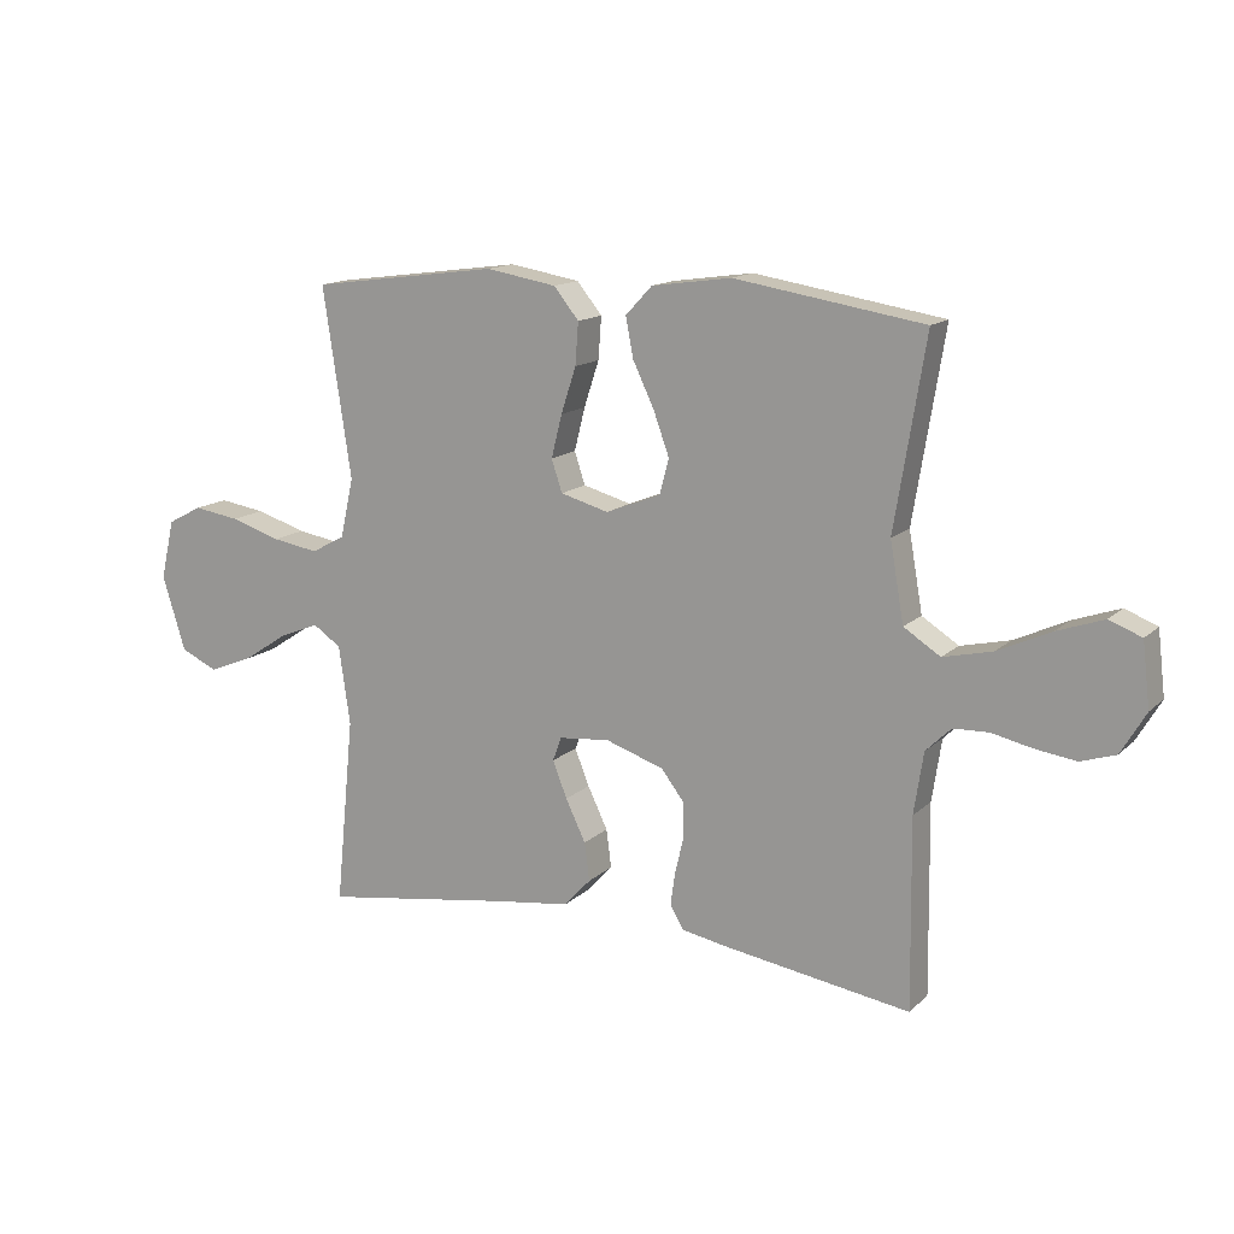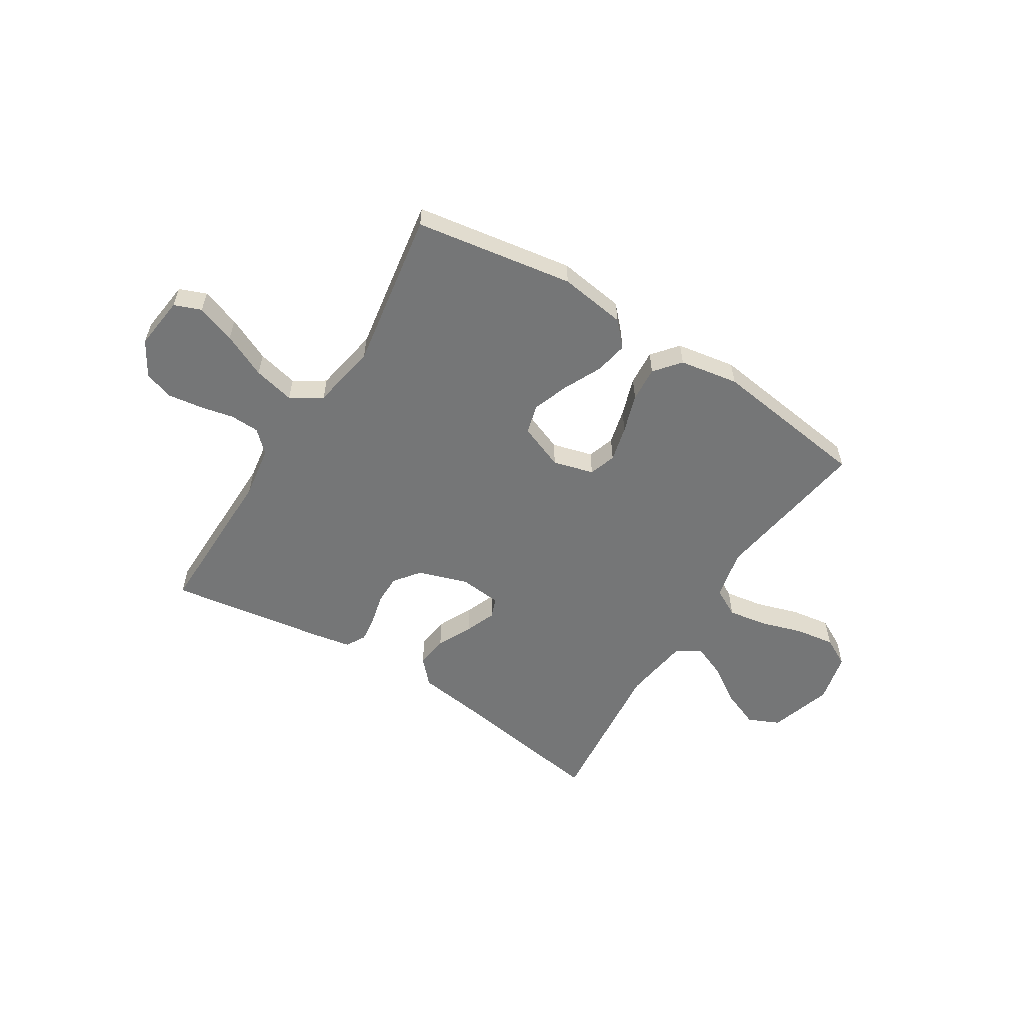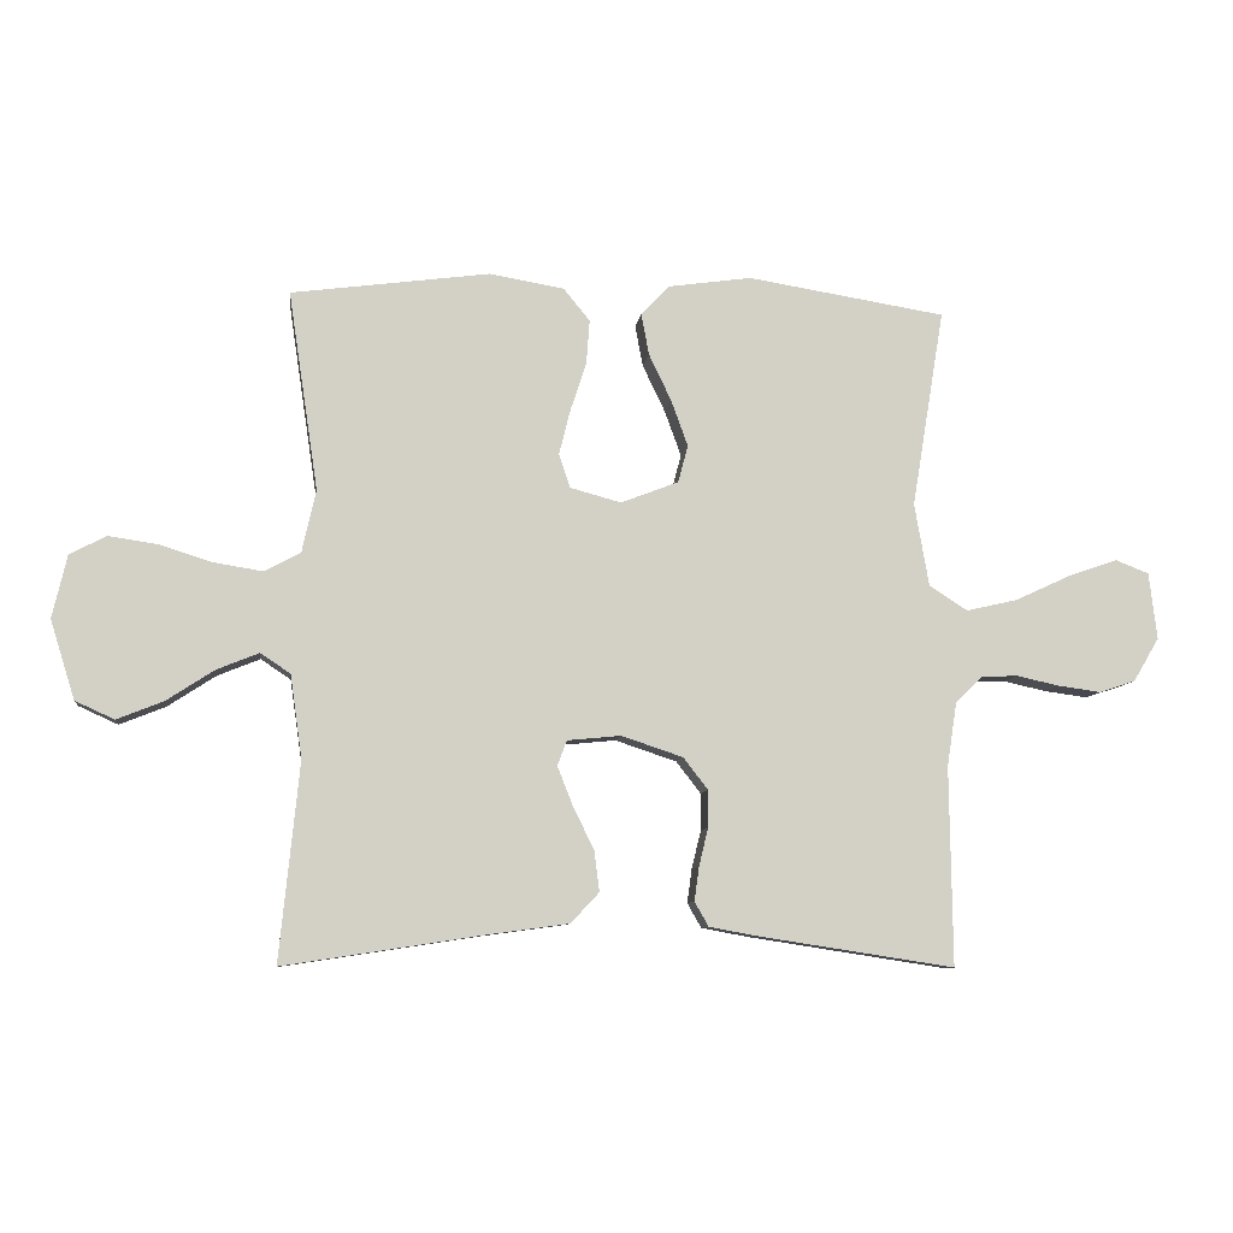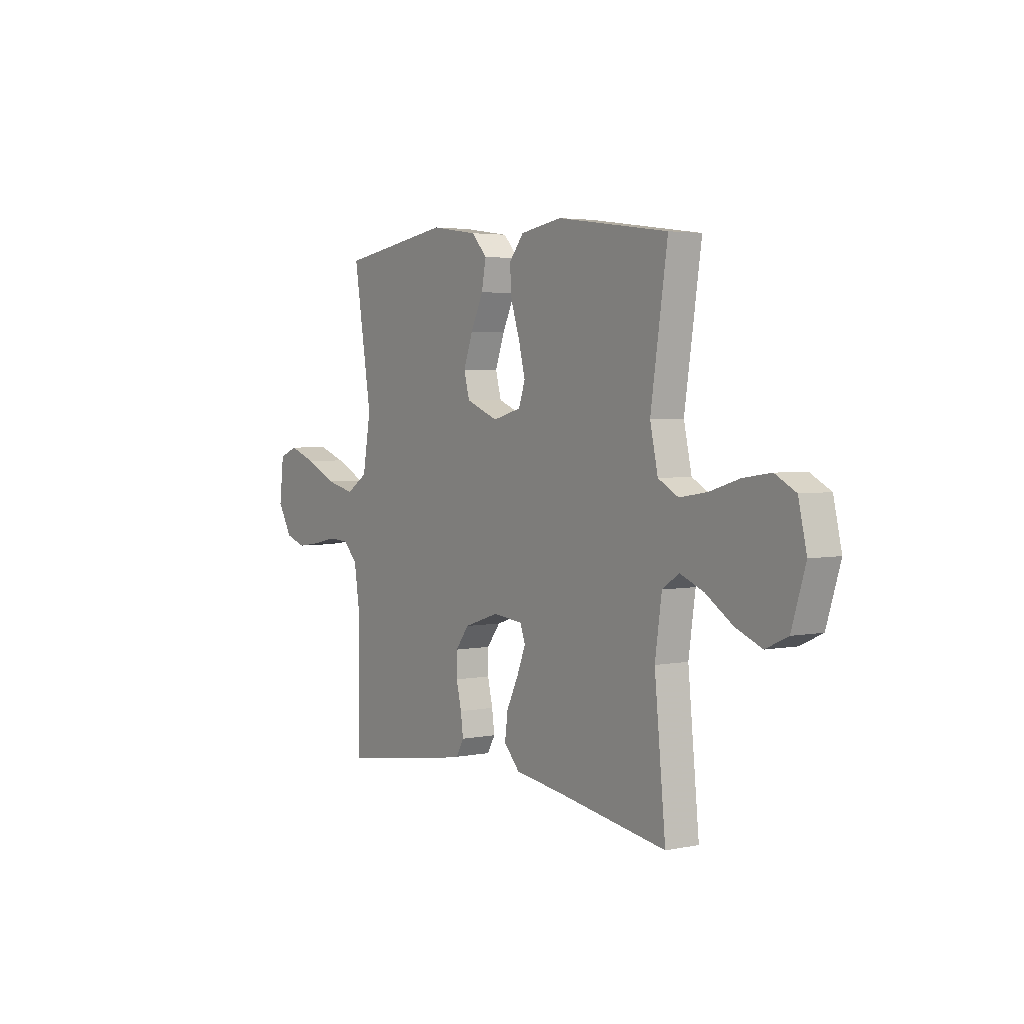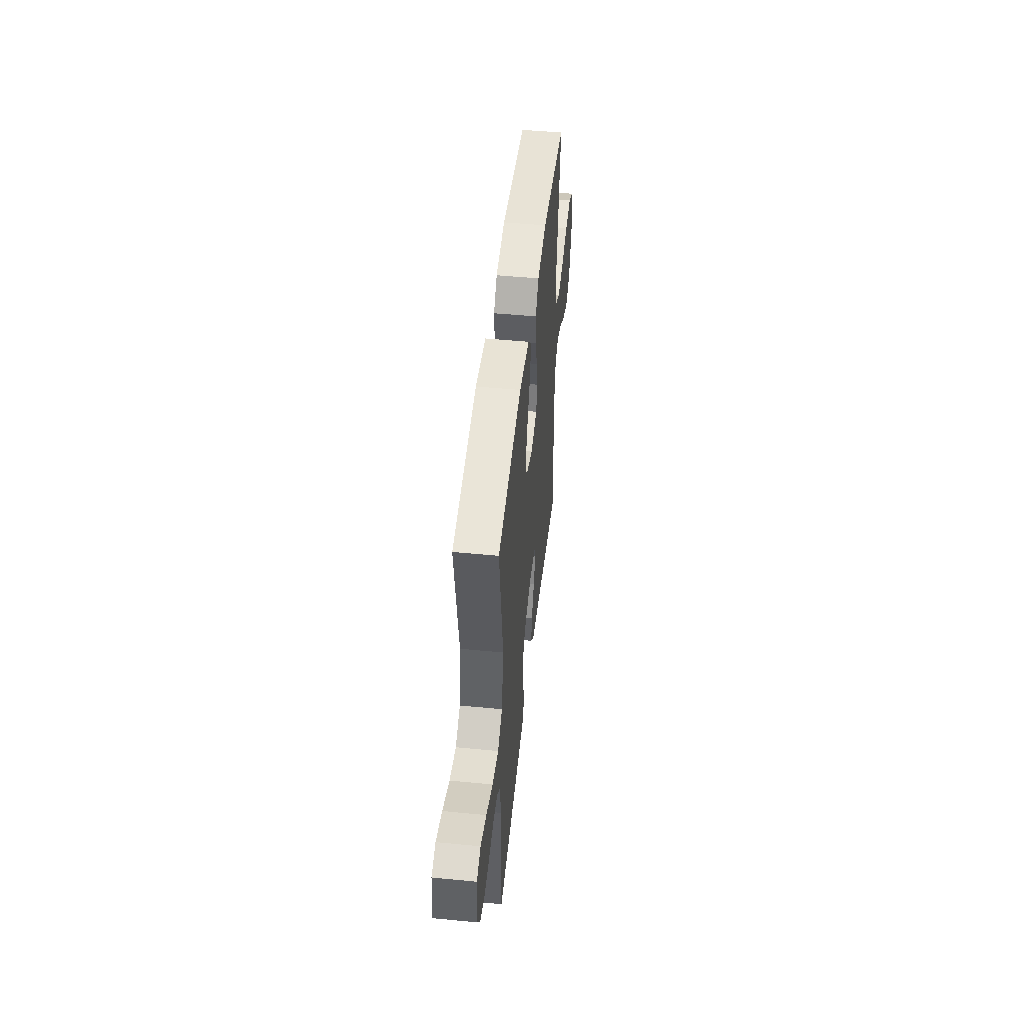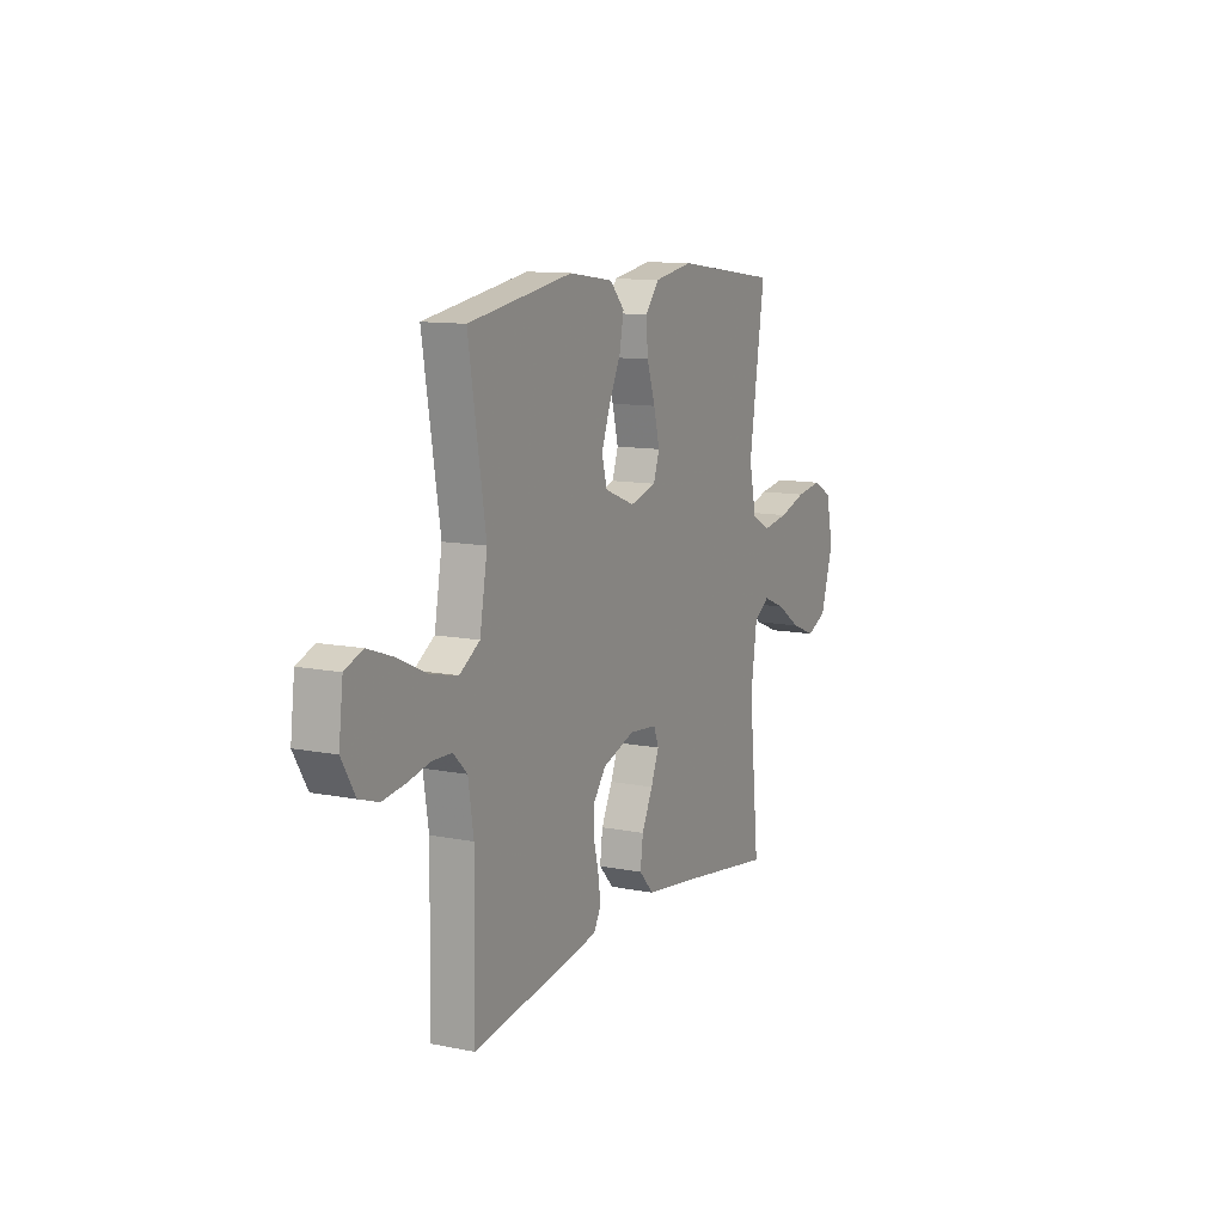
<metadata>
{"format":"obj","ext":"obj","renderer":"f3d","projection":"perspective","resolution":1024,"background":"white","views":[{"elev":14.1,"azim":-151.5,"up":"+Z"},{"elev":-56.7,"azim":-32.1,"up":"+Y"},{"elev":-8.5,"azim":172.8,"up":"+Z"},{"elev":3.6,"azim":56.0,"up":"+Z"},{"elev":48.8,"azim":-83.8,"up":"+Z"},{"elev":11.4,"azim":-64.0,"up":"+Z"}]}
</metadata>
<code>
v -0.5 0.07 0.5
v -0.2 0.07 0.548
v -0.073 0.07 0.53
v -0.031 0.07 0.485
v -0.043 0.07 0.422
v -0.077 0.07 0.351
v -0.102 0.07 0.282
v -0.087 0.07 0.226
v 0 0.07 0.192
v 0.077 0.07 0.213
v 0.094 0.07 0.264
v 0.077 0.07 0.332
v 0.053 0.07 0.405
v 0.048 0.07 0.472
v 0.088 0.07 0.521
v 0.2 0.07 0.54
v 0.5 0.07 0.5
v 0.455 0.07 0.2
v 0.476 0.07 0.105
v 0.53 0.07 0.076
v 0.604 0.07 0.088
v 0.684 0.07 0.113
v 0.758 0.07 0.124
v 0.813 0.07 0.095
v 0.835 0.07 0
v 0.798 0.07 -0.119
v 0.739 0.07 -0.146
v 0.669 0.07 -0.118
v 0.597 0.07 -0.071
v 0.533 0.07 -0.045
v 0.488 0.07 -0.075
v 0.47 0.07 -0.2
v 0.5 0.07 -0.5
v 0.2 0.07 -0.454
v 0.075 0.07 -0.437
v 0.032 0.07 -0.391
v 0.04 0.07 -0.33
v 0.072 0.07 -0.264
v 0.095 0.07 -0.206
v 0.081 0.07 -0.168
v 0 0.07 -0.16
v -0.093 0.07 -0.191
v -0.13 0.07 -0.239
v -0.13 0.07 -0.295
v -0.116 0.07 -0.353
v -0.109 0.07 -0.404
v -0.13 0.07 -0.441
v -0.2 0.07 -0.454
v -0.5 0.07 -0.5
v -0.496 0.07 -0.2
v -0.511 0.07 -0.102
v -0.551 0.07 -0.063
v -0.607 0.07 -0.061
v -0.671 0.07 -0.075
v -0.736 0.07 -0.084
v -0.791 0.07 -0.066
v -0.83 0.07 0
v -0.818 0.07 0.101
v -0.767 0.07 0.121
v -0.693 0.07 0.095
v -0.609 0.07 0.056
v -0.531 0.07 0.038
v -0.473 0.07 0.075
v -0.451 0.07 0.2
v -0.5 0 0.5
v -0.2 0 0.548
v -0.073 0 0.53
v -0.031 0 0.485
v -0.043 0 0.422
v -0.077 0 0.351
v -0.102 0 0.282
v -0.087 0 0.226
v 0 0 0.192
v 0.077 0 0.213
v 0.094 0 0.264
v 0.077 0 0.332
v 0.053 0 0.405
v 0.048 0 0.472
v 0.088 0 0.521
v 0.2 0 0.54
v 0.5 0 0.5
v 0.455 0 0.2
v 0.476 0 0.105
v 0.53 0 0.076
v 0.604 0 0.088
v 0.684 0 0.113
v 0.758 0 0.124
v 0.813 0 0.095
v 0.835 0 0
v 0.798 0 -0.119
v 0.739 0 -0.146
v 0.669 0 -0.118
v 0.597 0 -0.071
v 0.533 0 -0.045
v 0.488 0 -0.075
v 0.47 0 -0.2
v 0.5 0 -0.5
v 0.2 0 -0.454
v 0.075 0 -0.437
v 0.032 0 -0.391
v 0.04 0 -0.33
v 0.072 0 -0.264
v 0.095 0 -0.206
v 0.081 0 -0.168
v 0 0 -0.16
v -0.093 0 -0.191
v -0.13 0 -0.239
v -0.13 0 -0.295
v -0.116 0 -0.353
v -0.109 0 -0.404
v -0.13 0 -0.441
v -0.2 0 -0.454
v -0.5 0 -0.5
v -0.496 0 -0.2
v -0.511 0 -0.102
v -0.551 0 -0.063
v -0.607 0 -0.061
v -0.671 0 -0.075
v -0.736 0 -0.084
v -0.791 0 -0.066
v -0.83 0 0
v -0.818 0 0.101
v -0.767 0 0.121
v -0.693 0 0.095
v -0.609 0 0.056
v -0.531 0 0.038
v -0.473 0 0.075
v -0.451 0 0.2
f 59 60 61
f 58 59 61
f 57 58 61
f 56 57 61
f 55 56 61
f 54 55 61
f 53 54 61
f 52 53 61 62
f 51 52 62 63
f 48 49 50
f 47 48 50
f 46 47 50
f 45 46 50
f 44 45 50
f 50 51 63
f 44 50 63
f 43 44 63
f 36 37 38
f 35 36 38
f 34 35 38
f 34 38 39
f 33 34 39
f 32 33 39
f 31 32 39 40
f 27 28 29
f 26 27 29
f 25 26 29
f 24 25 29
f 23 24 29
f 22 23 29
f 21 22 29
f 20 21 29 30
f 31 40 41
f 30 31 41
f 20 30 41
f 19 20 41
f 16 17 18
f 15 16 18
f 14 15 18
f 13 14 18
f 12 13 18
f 4 5 6
f 3 4 6
f 2 3 6
f 1 2 6
f 64 1 6
f 64 6 7
f 64 7 8
f 63 64 8
f 43 63 8
f 42 43 8
f 41 42 8 9
f 19 41 9 10
f 11 12 18 19
f 10 11 19
f 125 124 123
f 125 123 122
f 125 122 121
f 125 121 120
f 125 120 119
f 125 119 118
f 125 118 117
f 126 125 117 116
f 127 126 116 115
f 114 113 112
f 114 112 111
f 114 111 110
f 114 110 109
f 114 109 108
f 127 115 114
f 127 114 108
f 127 108 107
f 102 101 100
f 102 100 99
f 102 99 98
f 103 102 98
f 103 98 97
f 103 97 96
f 104 103 96 95
f 93 92 91
f 93 91 90
f 93 90 89
f 93 89 88
f 93 88 87
f 93 87 86
f 93 86 85
f 94 93 85 84
f 105 104 95
f 105 95 94
f 105 94 84
f 105 84 83
f 82 81 80
f 82 80 79
f 82 79 78
f 82 78 77
f 82 77 76
f 70 69 68
f 70 68 67
f 70 67 66
f 70 66 65
f 70 65 128
f 71 70 128
f 72 71 128
f 72 128 127
f 72 127 107
f 72 107 106
f 73 72 106 105
f 74 73 105 83
f 83 82 76 75
f 83 75 74
f 1 65 66 2
f 2 66 67 3
f 3 67 68 4
f 4 68 69 5
f 5 69 70 6
f 6 70 71 7
f 7 71 72 8
f 8 72 73 9
f 9 73 74 10
f 10 74 75 11
f 11 75 76 12
f 12 76 77 13
f 13 77 78 14
f 14 78 79 15
f 15 79 80 16
f 16 80 81 17
f 17 81 82 18
f 18 82 83 19
f 19 83 84 20
f 20 84 85 21
f 21 85 86 22
f 22 86 87 23
f 23 87 88 24
f 24 88 89 25
f 25 89 90 26
f 26 90 91 27
f 27 91 92 28
f 28 92 93 29
f 29 93 94 30
f 30 94 95 31
f 31 95 96 32
f 32 96 97 33
f 33 97 98 34
f 34 98 99 35
f 35 99 100 36
f 36 100 101 37
f 37 101 102 38
f 38 102 103 39
f 39 103 104 40
f 40 104 105 41
f 41 105 106 42
f 42 106 107 43
f 43 107 108 44
f 44 108 109 45
f 45 109 110 46
f 46 110 111 47
f 47 111 112 48
f 48 112 113 49
f 49 113 114 50
f 50 114 115 51
f 51 115 116 52
f 52 116 117 53
f 53 117 118 54
f 54 118 119 55
f 55 119 120 56
f 56 120 121 57
f 57 121 122 58
f 58 122 123 59
f 59 123 124 60
f 60 124 125 61
f 61 125 126 62
f 62 126 127 63
f 63 127 128 64
f 64 128 65 1

</code>
